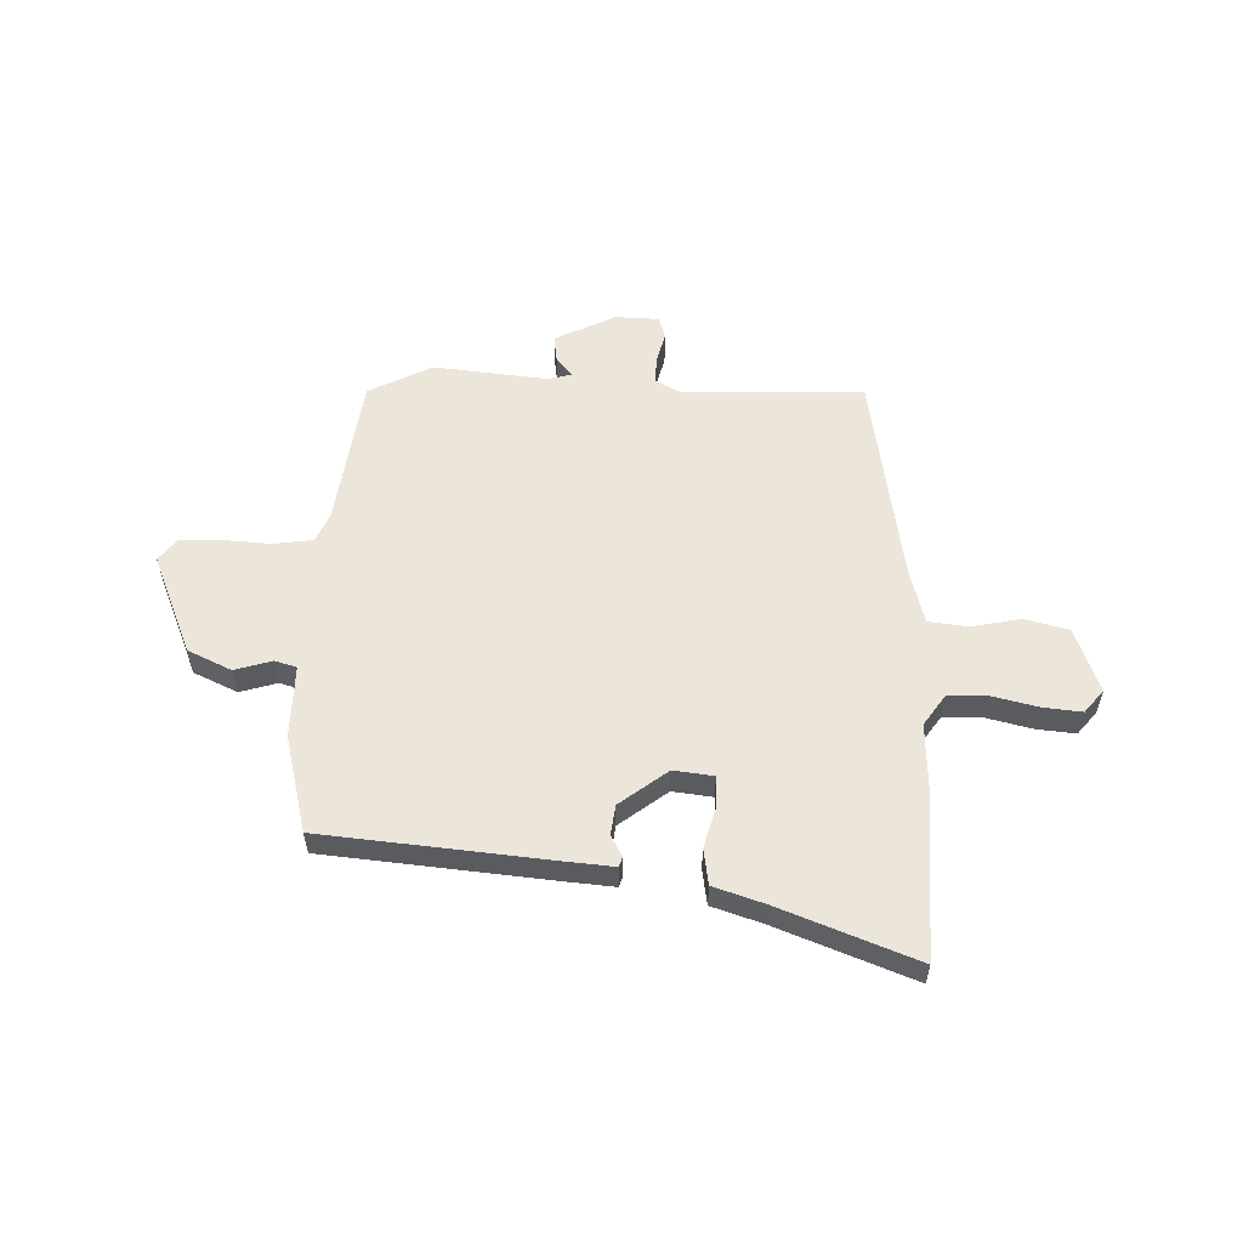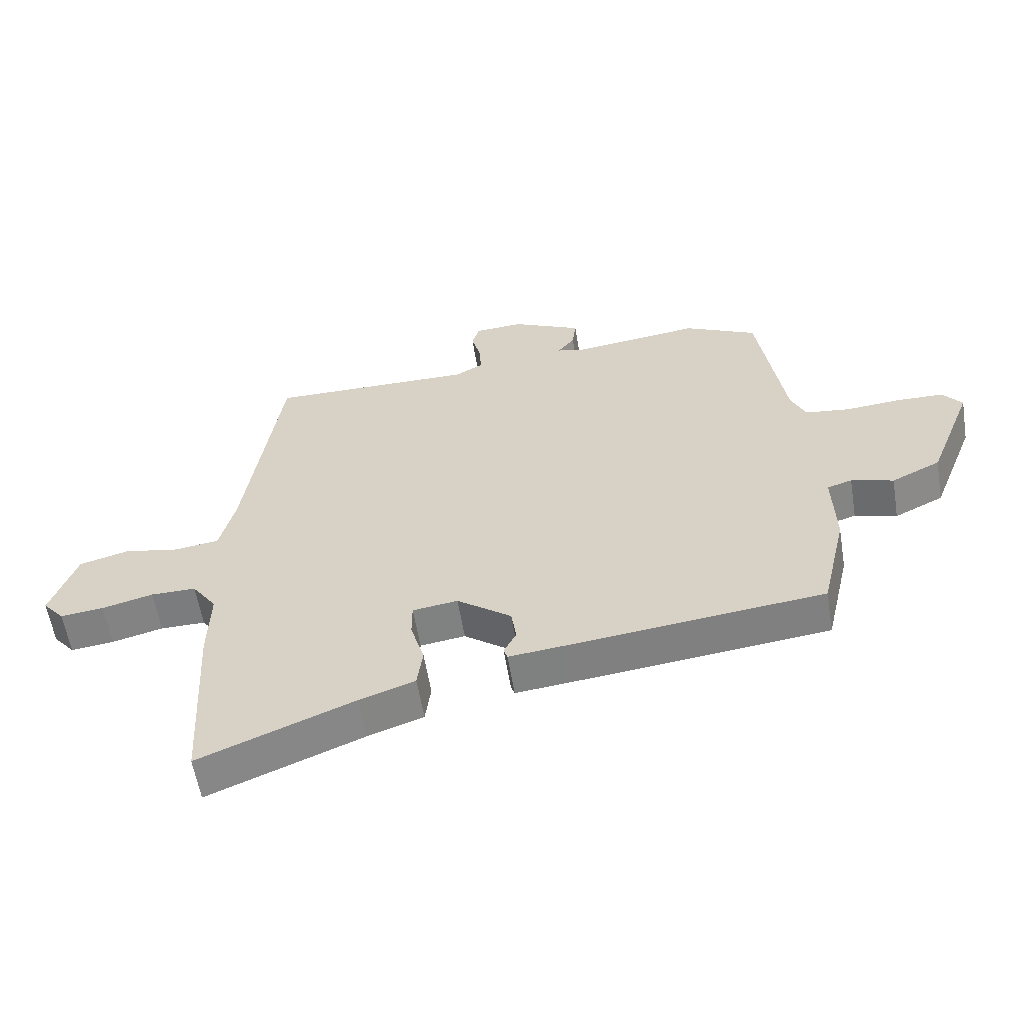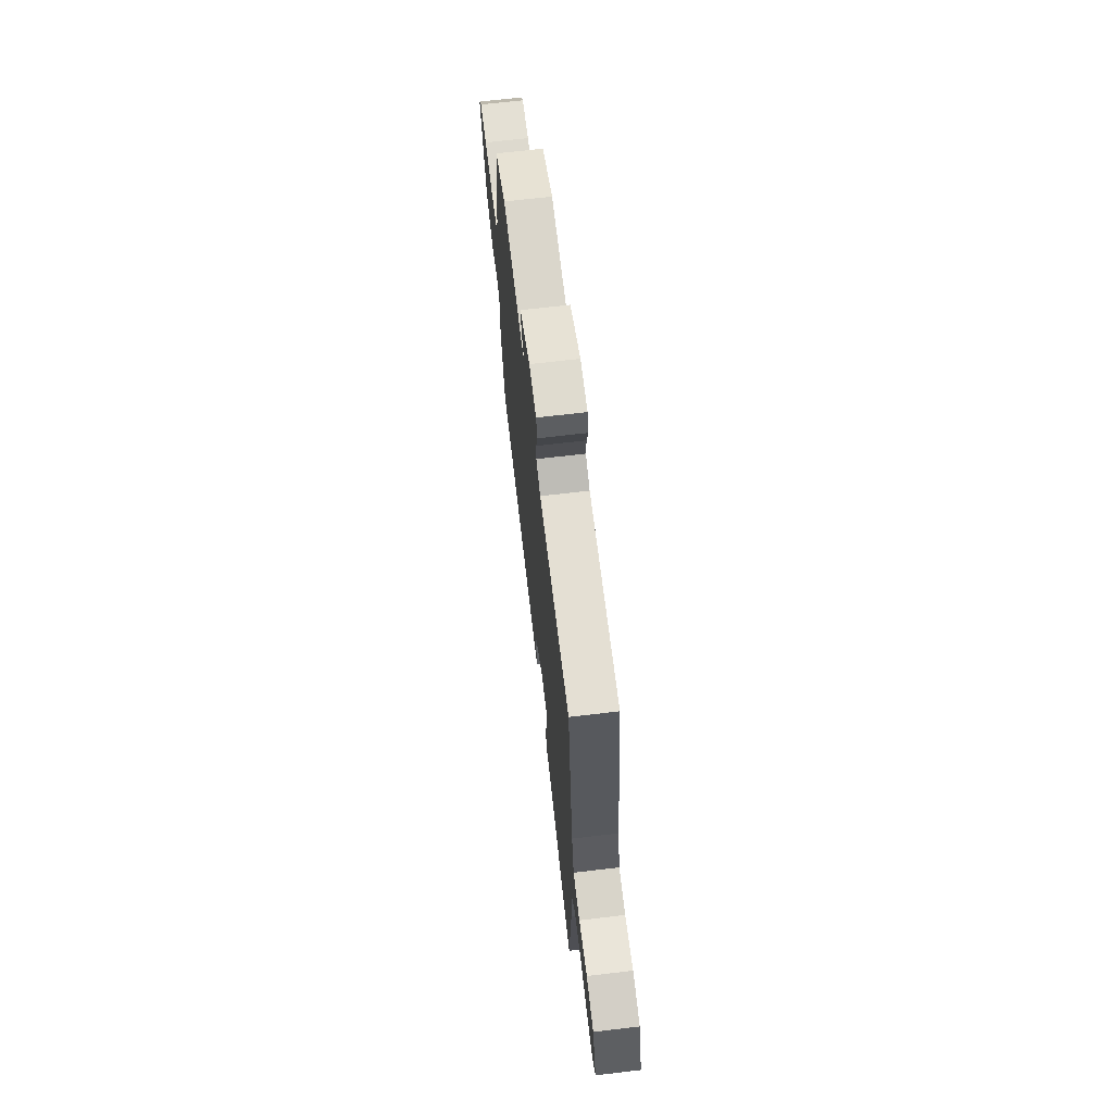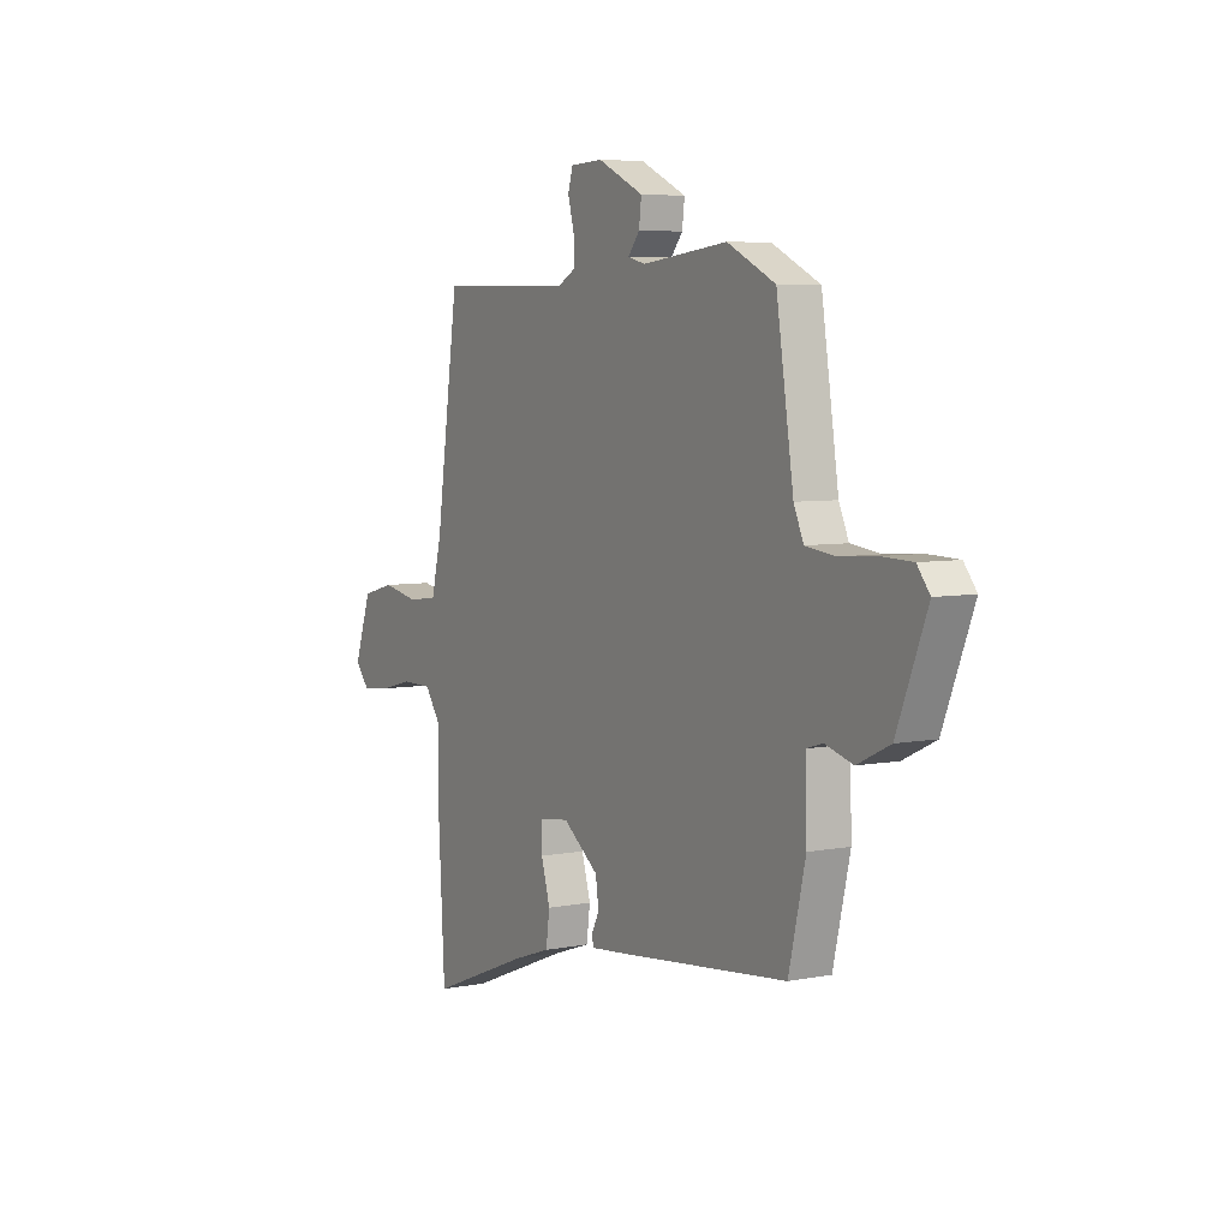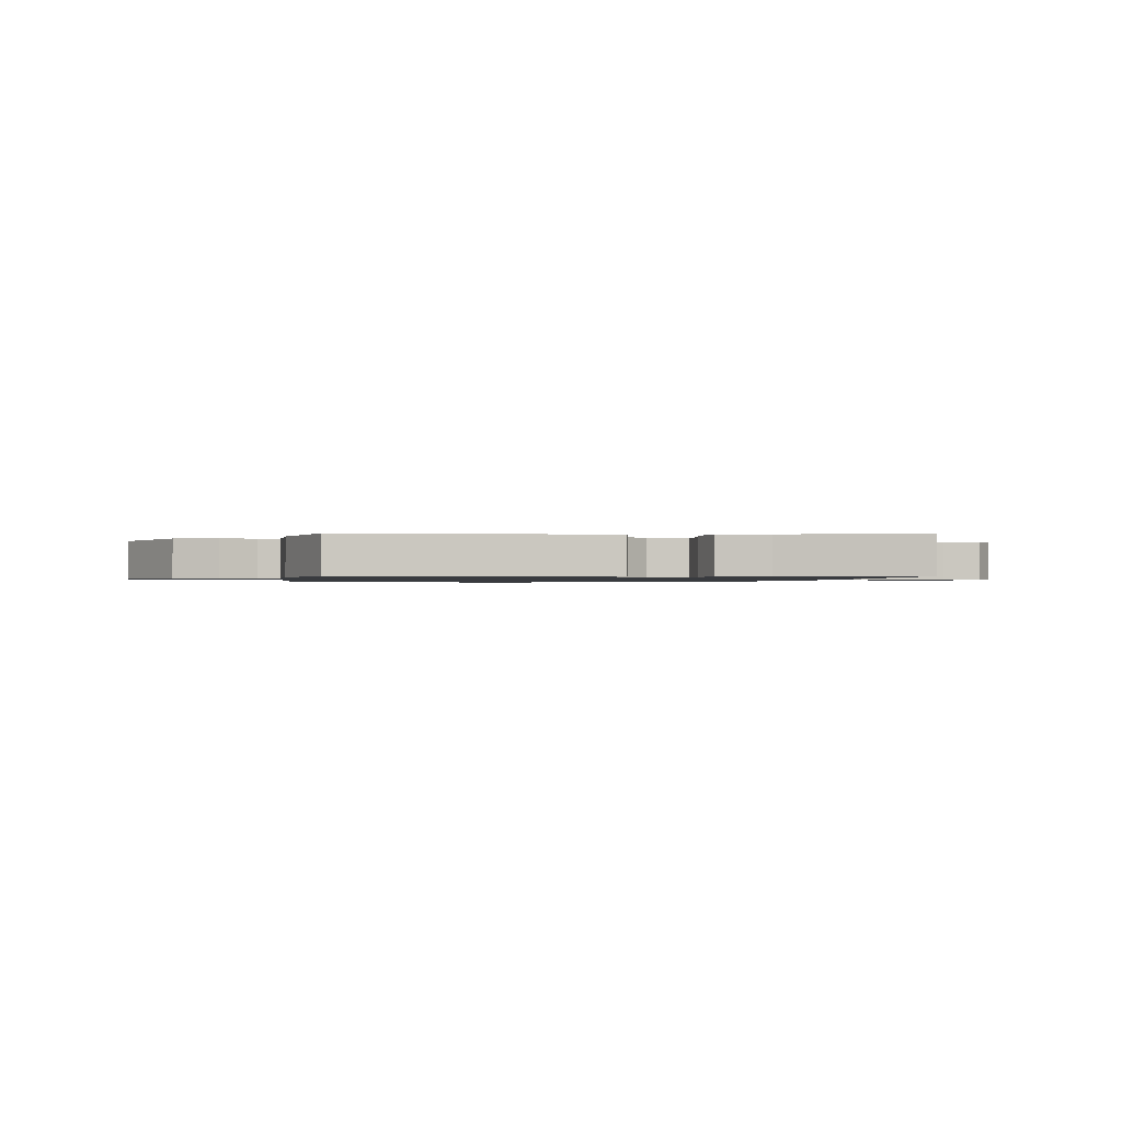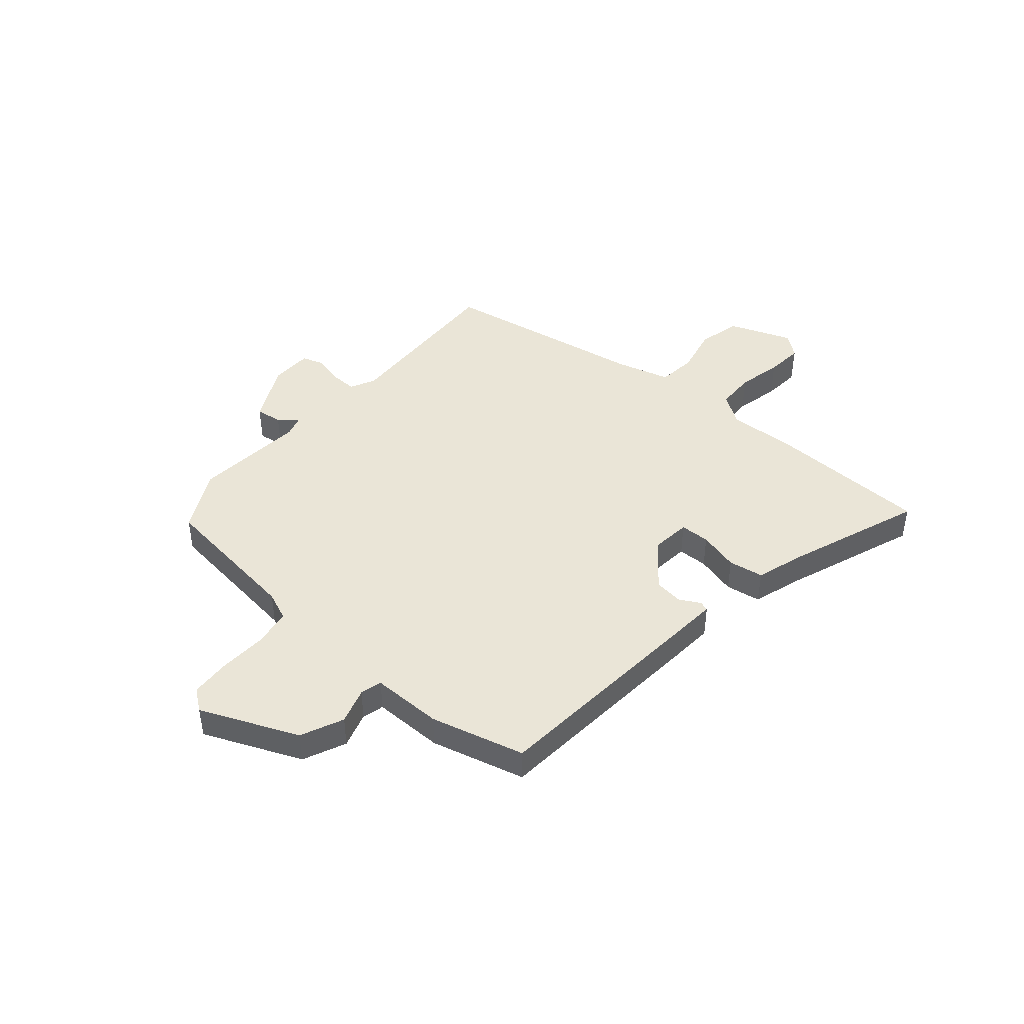
<metadata>
{"format":"obj","ext":"obj","renderer":"f3d","projection":"perspective","resolution":1024,"background":"white","views":[{"elev":56.7,"azim":-179.3,"up":"+Y"},{"elev":-58.6,"azim":9.3,"up":"+Z"},{"elev":67.5,"azim":-96.8,"up":"+Z"},{"elev":6.0,"azim":59.5,"up":"+Z"},{"elev":-1.1,"azim":167.1,"up":"+Y"},{"elev":44.3,"azim":129.1,"up":"+Y"}]}
</metadata>
<code>
v -0.442 0.07 0.501
v -0.111 0.07 0.496
v -0.065 0.07 0.521
v -0.068 0.07 0.571
v -0.083 0.07 0.627
v -0.071 0.07 0.667
v 0.008 0.07 0.671
v 0.12 0.07 0.618
v 0.114 0.07 0.569
v 0.086 0.07 0.534
v 0.128 0.07 0.523
v 0.337 0.07 0.548
v 0.454 0.07 0.491
v 0.496 0.07 0.216
v 0.52 0.07 0.162
v 0.592 0.07 0.153
v 0.681 0.07 0.16
v 0.756 0.07 0.158
v 0.787 0.07 0.119
v 0.714 0.07 -0.066
v 0.635 0.07 -0.104
v 0.567 0.07 -0.085
v 0.527 0.07 -0.097
v 0.531 0.07 -0.23
v 0.49 0.07 -0.407
v 0.076 0.07 -0.453
v -0.012 0.07 -0.462
v -0.018 0.07 -0.444
v 0.002 0.07 -0.405
v -0.006 0.07 -0.351
v -0.094 0.07 -0.286
v -0.167 0.07 -0.296
v -0.167 0.07 -0.352
v -0.145 0.07 -0.427
v -0.154 0.07 -0.493
v -0.244 0.07 -0.524
v -0.493 0.07 -0.624
v -0.51 0.07 -0.316
v -0.507 0.07 -0.195
v -0.547 0.07 -0.139
v -0.62 0.07 -0.139
v -0.703 0.07 -0.16
v -0.773 0.07 -0.168
v -0.808 0.07 -0.127
v -0.766 0.07 -0.007
v -0.686 0.07 0.014
v -0.596 0.07 -0.003
v -0.524 0.07 0.007
v -0.499 0.07 0.107
v -0.442 0 0.501
v -0.111 0 0.496
v -0.065 0 0.521
v -0.068 0 0.571
v -0.083 0 0.627
v -0.071 0 0.667
v 0.008 0 0.671
v 0.12 0 0.618
v 0.114 0 0.569
v 0.086 0 0.534
v 0.128 0 0.523
v 0.337 0 0.548
v 0.454 0 0.491
v 0.496 0 0.216
v 0.52 0 0.162
v 0.592 0 0.153
v 0.681 0 0.16
v 0.756 0 0.158
v 0.787 0 0.119
v 0.714 0 -0.066
v 0.635 0 -0.104
v 0.567 0 -0.085
v 0.527 0 -0.097
v 0.531 0 -0.23
v 0.49 0 -0.407
v 0.076 0 -0.453
v -0.012 0 -0.462
v -0.018 0 -0.444
v 0.002 0 -0.405
v -0.006 0 -0.351
v -0.094 0 -0.286
v -0.167 0 -0.296
v -0.167 0 -0.352
v -0.145 0 -0.427
v -0.154 0 -0.493
v -0.244 0 -0.524
v -0.493 0 -0.624
v -0.51 0 -0.316
v -0.507 0 -0.195
v -0.547 0 -0.139
v -0.62 0 -0.139
v -0.703 0 -0.16
v -0.773 0 -0.168
v -0.808 0 -0.127
v -0.766 0 -0.007
v -0.686 0 0.014
v -0.596 0 -0.003
v -0.524 0 0.007
v -0.499 0 0.107
f 45 46 47
f 44 45 47
f 43 44 47
f 42 43 47
f 41 42 47
f 40 41 47 48
f 39 40 48 49
f 49 1 2
f 39 49 2
f 38 39 2
f 37 38 2
f 36 37 2
f 33 34 35 36
f 27 28 29
f 26 27 29
f 25 26 29
f 24 25 29
f 23 24 29
f 23 29 30
f 20 21 22
f 19 20 22
f 18 19 22
f 17 18 22
f 16 17 22
f 15 16 22 23
f 23 30 31
f 15 23 31
f 14 15 31
f 14 31 32
f 13 14 32
f 12 13 32
f 11 12 32
f 8 9 10
f 7 8 10
f 6 7 10
f 5 6 10
f 4 5 10
f 36 2 3
f 32 33 36
f 32 36 3
f 11 32 3
f 3 4 10 11
f 96 95 94
f 96 94 93
f 96 93 92
f 96 92 91
f 96 91 90
f 97 96 90 89
f 98 97 89 88
f 51 50 98
f 51 98 88
f 51 88 87
f 51 87 86
f 51 86 85
f 85 84 83 82
f 78 77 76
f 78 76 75
f 78 75 74
f 78 74 73
f 78 73 72
f 79 78 72
f 71 70 69
f 71 69 68
f 71 68 67
f 71 67 66
f 71 66 65
f 72 71 65 64
f 80 79 72
f 80 72 64
f 80 64 63
f 81 80 63
f 81 63 62
f 81 62 61
f 81 61 60
f 59 58 57
f 59 57 56
f 59 56 55
f 59 55 54
f 59 54 53
f 52 51 85
f 85 82 81
f 52 85 81
f 52 81 60
f 60 59 53 52
f 1 50 51 2
f 2 51 52 3
f 3 52 53 4
f 4 53 54 5
f 5 54 55 6
f 6 55 56 7
f 7 56 57 8
f 8 57 58 9
f 9 58 59 10
f 10 59 60 11
f 11 60 61 12
f 12 61 62 13
f 13 62 63 14
f 14 63 64 15
f 15 64 65 16
f 16 65 66 17
f 17 66 67 18
f 18 67 68 19
f 19 68 69 20
f 20 69 70 21
f 21 70 71 22
f 22 71 72 23
f 23 72 73 24
f 24 73 74 25
f 25 74 75 26
f 26 75 76 27
f 27 76 77 28
f 28 77 78 29
f 29 78 79 30
f 30 79 80 31
f 31 80 81 32
f 32 81 82 33
f 33 82 83 34
f 34 83 84 35
f 35 84 85 36
f 36 85 86 37
f 37 86 87 38
f 38 87 88 39
f 39 88 89 40
f 40 89 90 41
f 41 90 91 42
f 42 91 92 43
f 43 92 93 44
f 44 93 94 45
f 45 94 95 46
f 46 95 96 47
f 47 96 97 48
f 48 97 98 49
f 49 98 50 1

</code>
